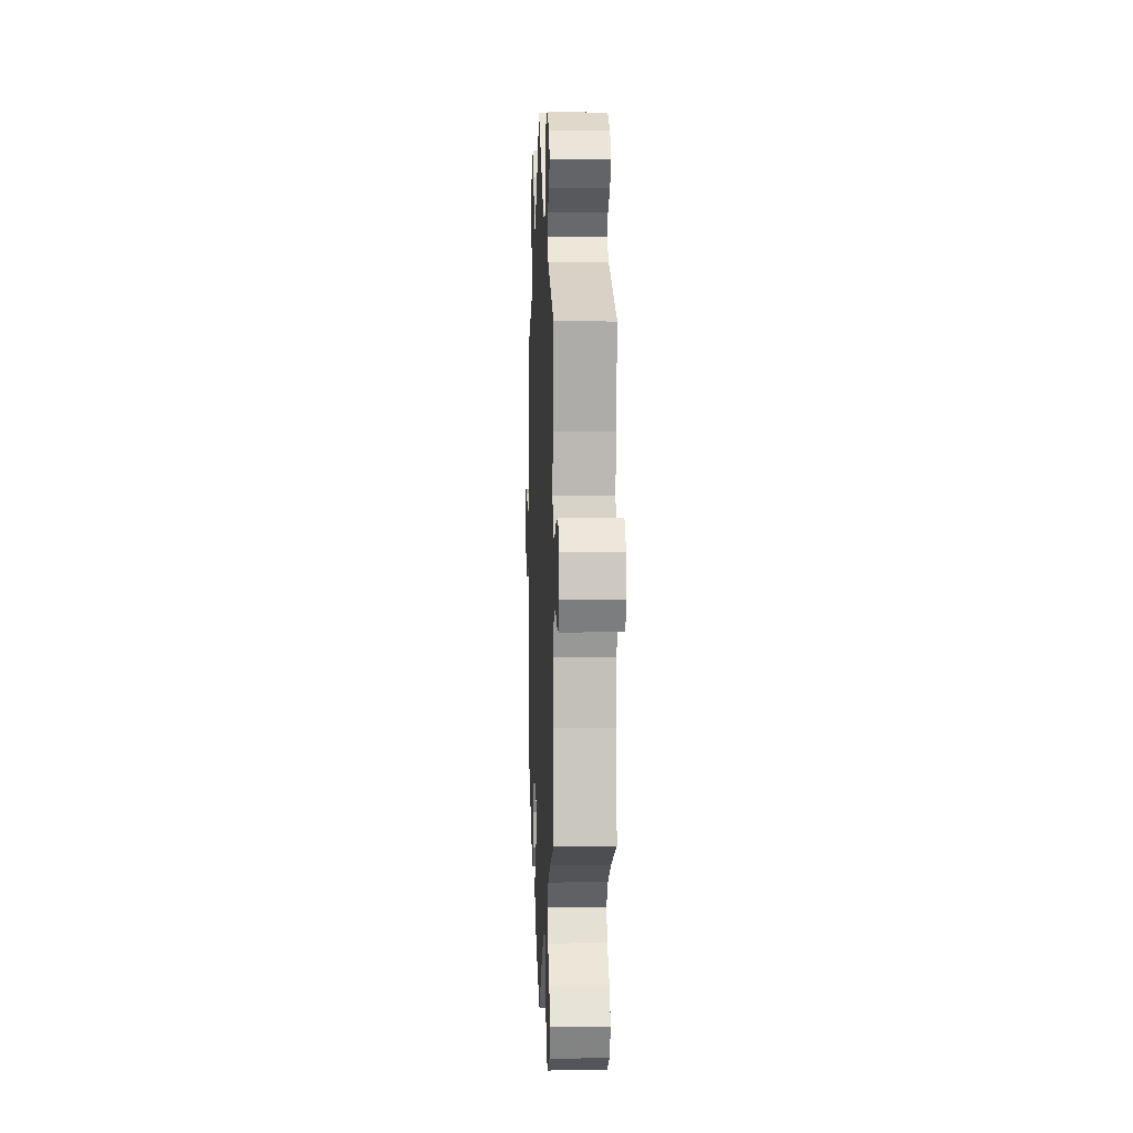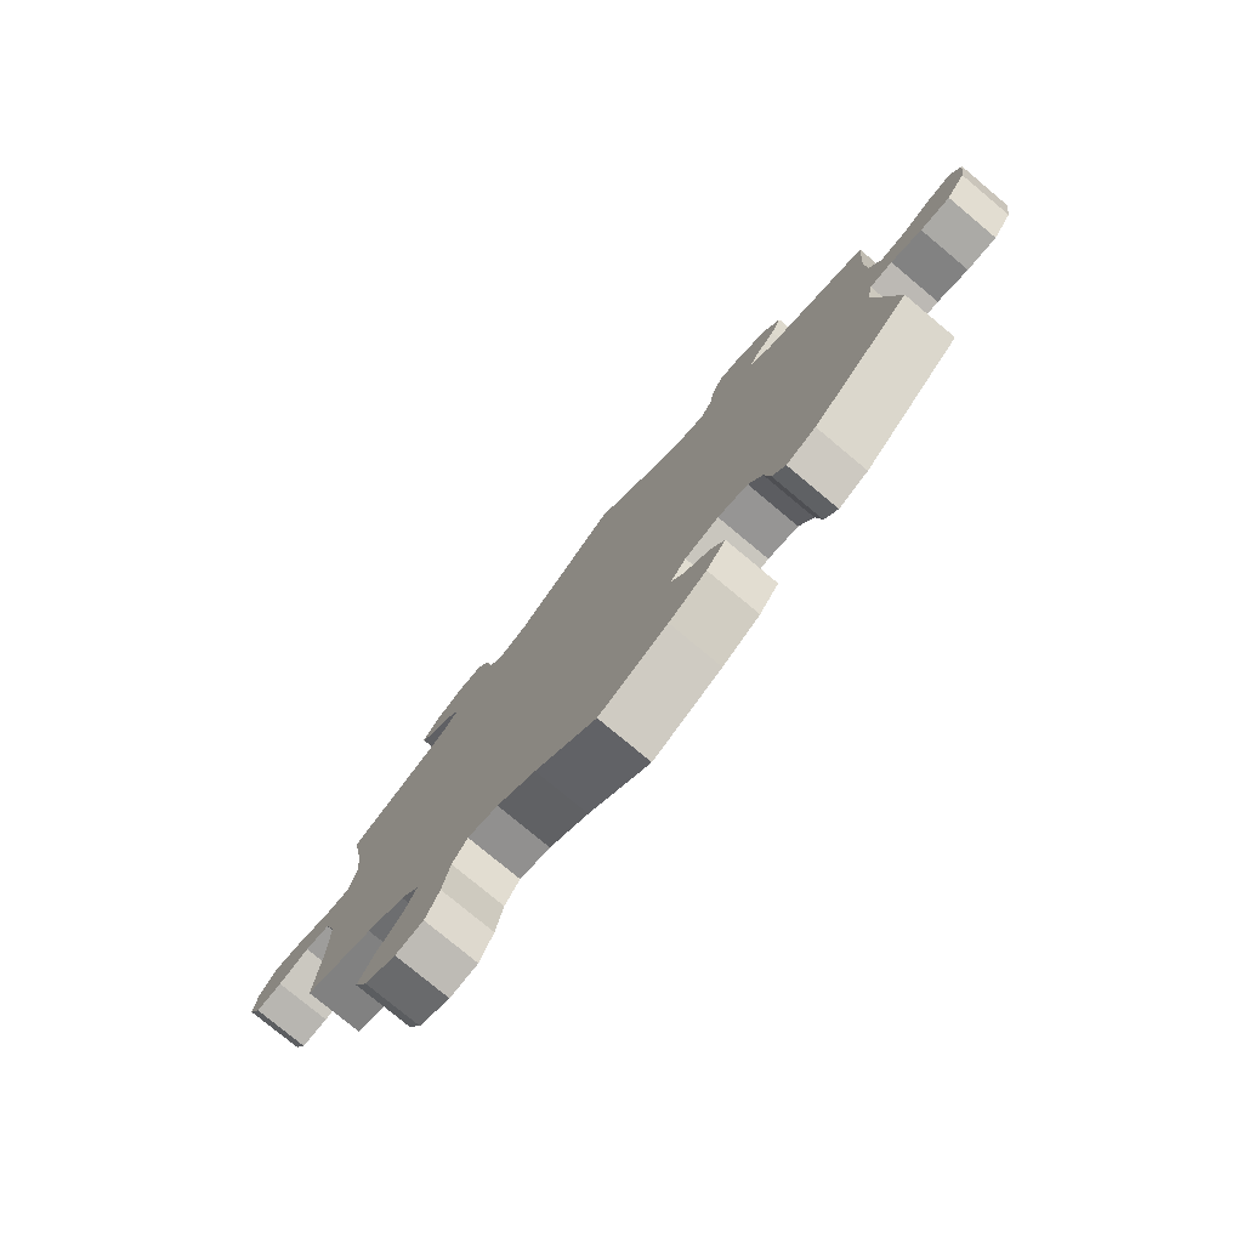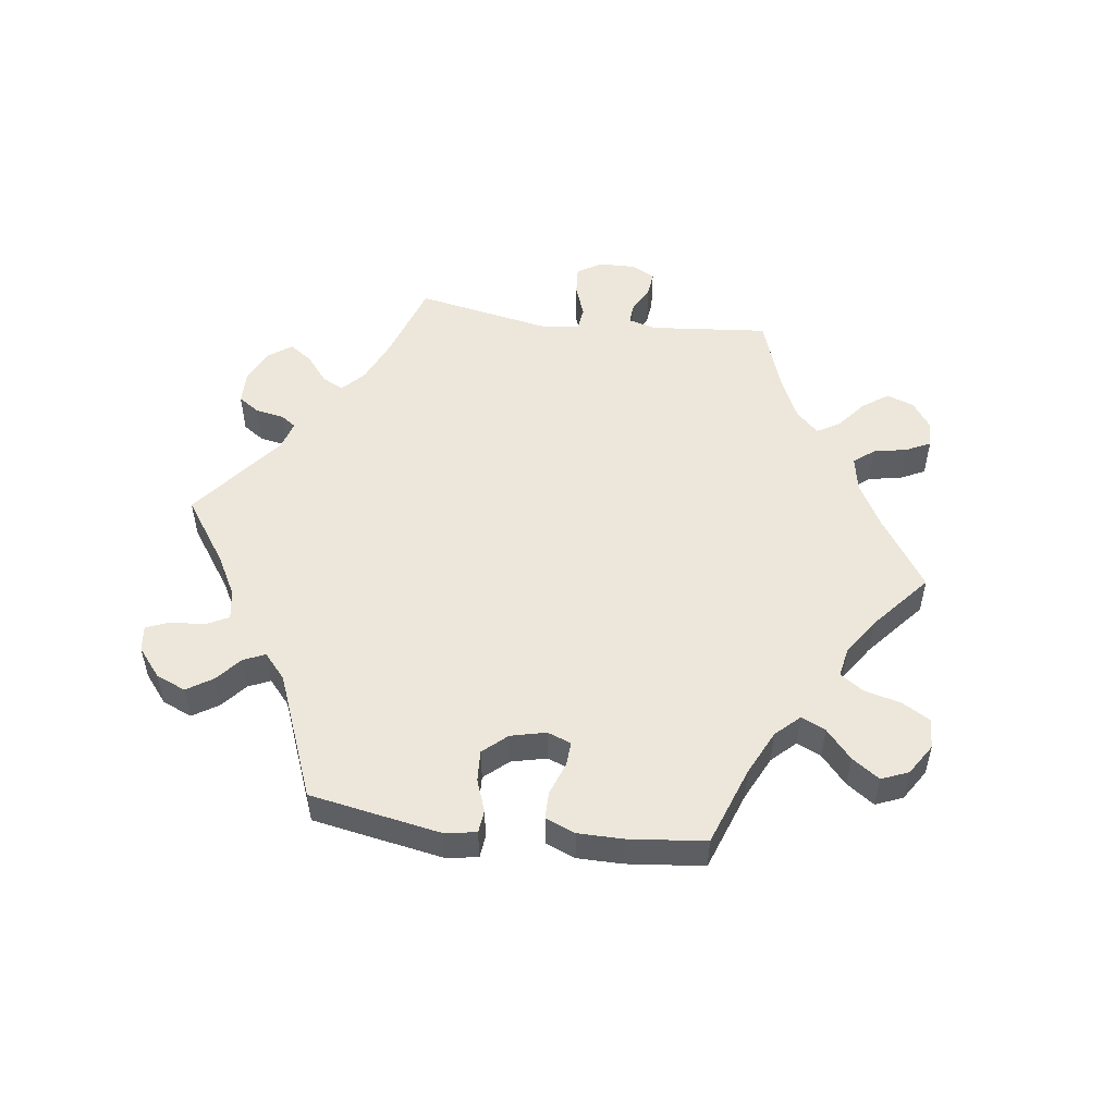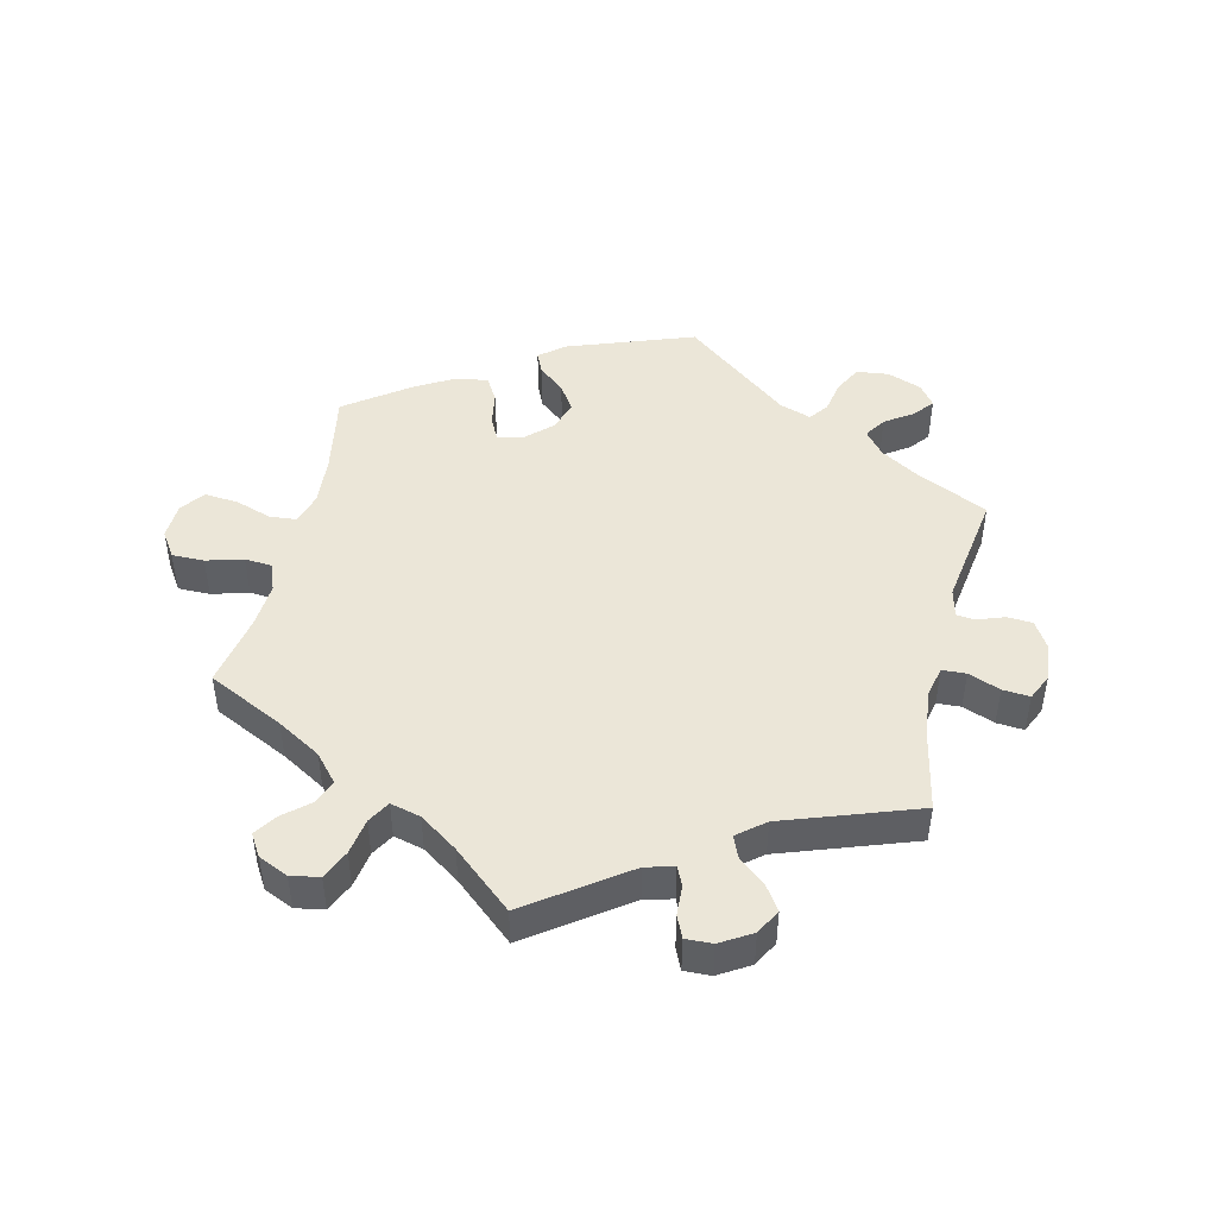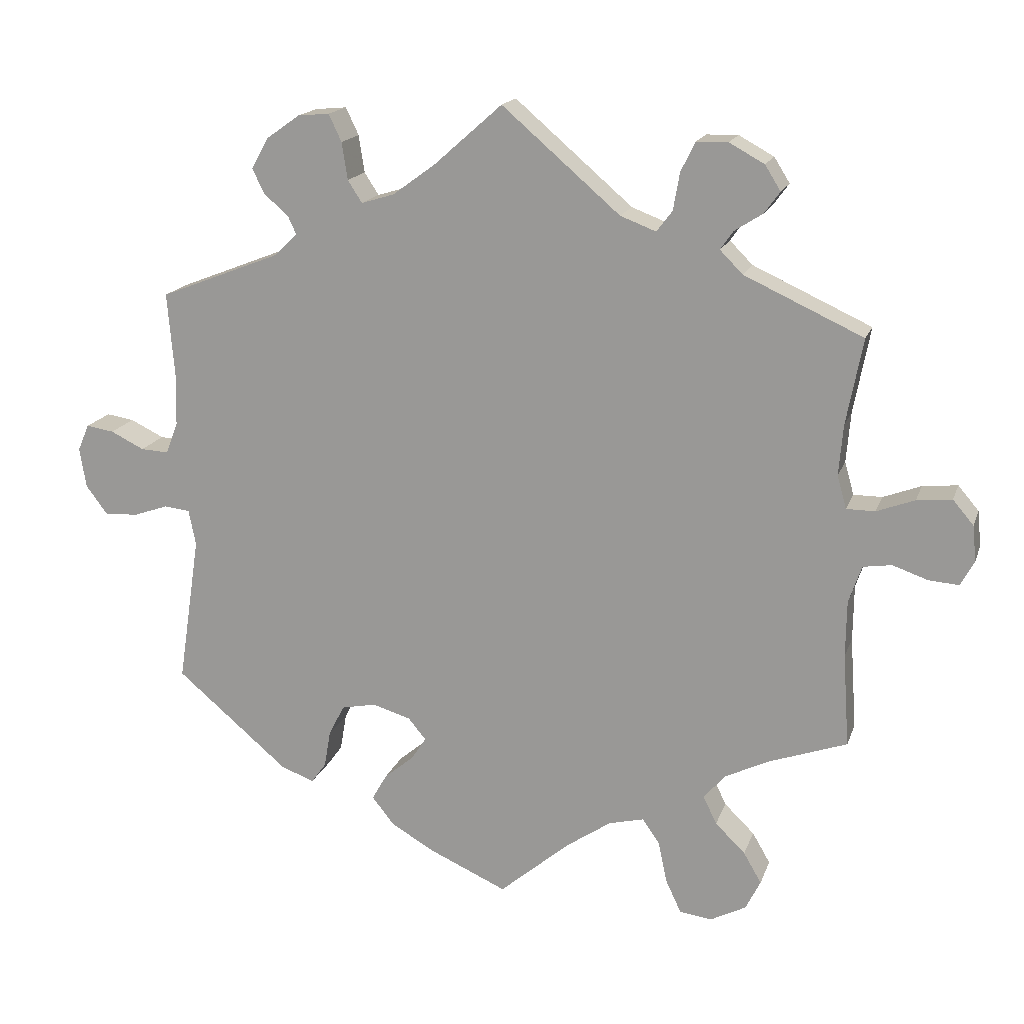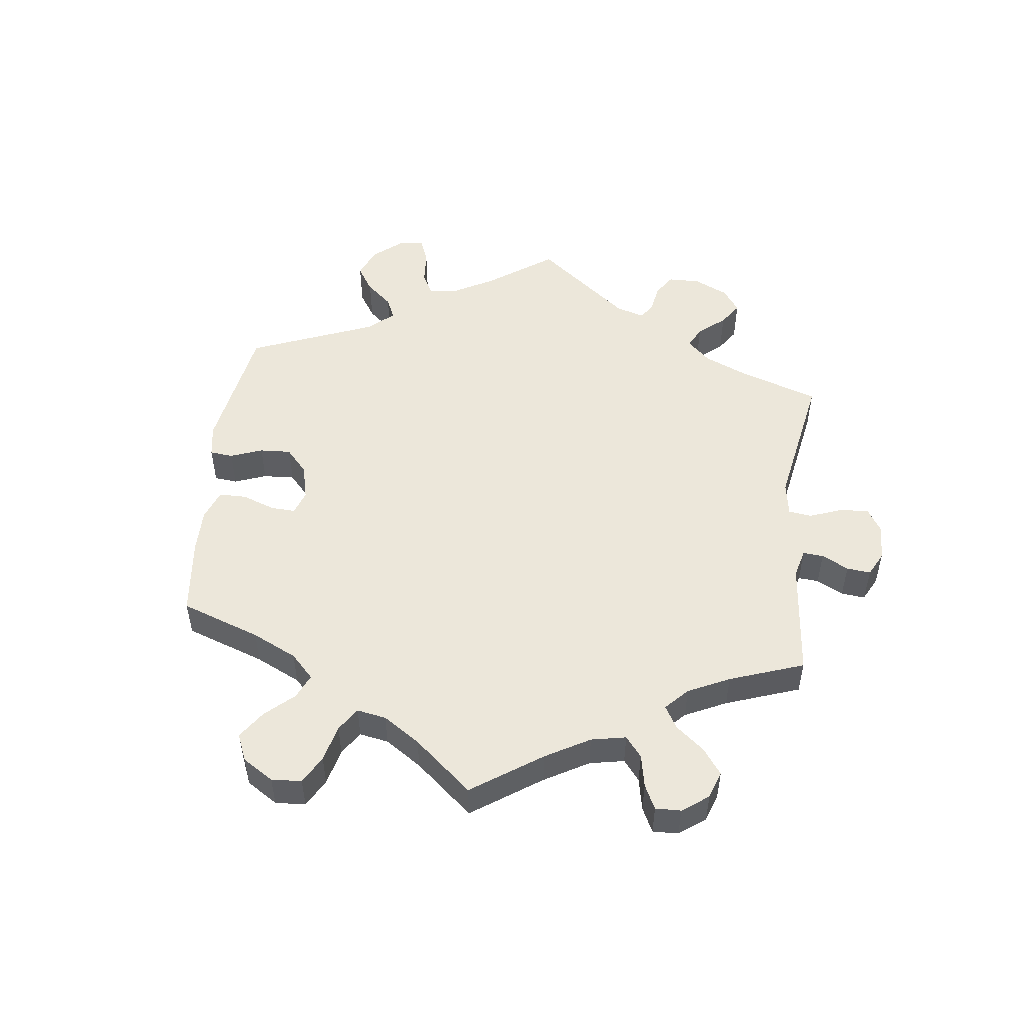
<metadata>
{"format":"obj","ext":"obj","renderer":"f3d","projection":"perspective","resolution":1024,"background":"white","views":[{"elev":2.7,"azim":-92.4,"up":"+Z"},{"elev":-78.0,"azim":50.2,"up":"+Z"},{"elev":52.1,"azim":157.6,"up":"+Y"},{"elev":46.5,"azim":-46.8,"up":"+Y"},{"elev":17.0,"azim":-164.0,"up":"+Z"},{"elev":51.5,"azim":-113.3,"up":"+Y"}]}
</metadata>
<code>
v 0.095 0.07 0.494
v 0.155 0.07 0.45
v 0.201 0.07 0.436
v 0.221 0.07 0.467
v 0.229 0.07 0.519
v 0.247 0.07 0.557
v 0.291 0.07 0.553
v 0.338 0.07 0.52
v 0.362 0.07 0.477
v 0.345 0.07 0.442
v 0.311 0.07 0.413
v 0.299 0.07 0.387
v 0.332 0.07 0.356
v 0.501 0.07 0.29
v 0.491 0.07 0.169
v 0.493 0.07 0.099
v 0.51 0.07 0.055
v 0.549 0.07 0.057
v 0.596 0.07 0.08
v 0.635 0.07 0.086
v 0.651 0.07 0.049
v 0.642 0.07 -0.007
v 0.612 0.07 -0.047
v 0.565 0.07 -0.045
v 0.516 0.07 -0.028
v 0.48 0.07 -0.032
v 0.47 0.07 -0.082
v 0.501 0.07 -0.289
v 0.344 0.07 -0.422
v 0.297 0.07 -0.44
v 0.276 0.07 -0.411
v 0.267 0.07 -0.359
v 0.245 0.07 -0.316
v 0.197 0.07 -0.306
v 0.143 0.07 -0.322
v 0.118 0.07 -0.352
v 0.139 0.07 -0.384
v 0.18 0.07 -0.418
v 0.201 0.07 -0.455
v 0.17 0.07 -0.494
v 0.11 0.07 -0.529
v 0 0.07 -0.578
v -0.099 0.07 -0.494
v -0.162 0.07 -0.451
v -0.211 0.07 -0.439
v -0.235 0.07 -0.473
v -0.247 0.07 -0.531
v -0.269 0.07 -0.578
v -0.314 0.07 -0.584
v -0.364 0.07 -0.558
v -0.385 0.07 -0.516
v -0.36 0.07 -0.473
v -0.318 0.07 -0.432
v -0.299 0.07 -0.393
v -0.329 0.07 -0.358
v -0.39 0.07 -0.328
v -0.5 0.07 -0.289
v -0.491 0.07 -0.159
v -0.492 0.07 -0.08
v -0.51 0.07 -0.028
v -0.55 0.07 -0.022
v -0.599 0.07 -0.039
v -0.641 0.07 -0.042
v -0.66 0.07 -0.007
v -0.655 0.07 0.043
v -0.626 0.07 0.077
v -0.577 0.07 0.072
v -0.524 0.07 0.052
v -0.484 0.07 0.052
v -0.471 0.07 0.098
v -0.477 0.07 0.169
v -0.5 0.07 0.289
v -0.334 0.07 0.365
v -0.302 0.07 0.397
v -0.32 0.07 0.423
v -0.359 0.07 0.448
v -0.381 0.07 0.478
v -0.359 0.07 0.513
v -0.31 0.07 0.54
v -0.266 0.07 0.539
v -0.246 0.07 0.498
v -0.237 0.07 0.446
v -0.215 0.07 0.417
v -0.165 0.07 0.436
v 0 0.07 0.578
v 0.095 0 0.494
v 0.155 0 0.45
v 0.201 0 0.436
v 0.221 0 0.467
v 0.229 0 0.519
v 0.247 0 0.557
v 0.291 0 0.553
v 0.338 0 0.52
v 0.362 0 0.477
v 0.345 0 0.442
v 0.311 0 0.413
v 0.299 0 0.387
v 0.332 0 0.356
v 0.501 0 0.29
v 0.491 0 0.169
v 0.493 0 0.099
v 0.51 0 0.055
v 0.549 0 0.057
v 0.596 0 0.08
v 0.635 0 0.086
v 0.651 0 0.049
v 0.642 0 -0.007
v 0.612 0 -0.047
v 0.565 0 -0.045
v 0.516 0 -0.028
v 0.48 0 -0.032
v 0.47 0 -0.082
v 0.501 0 -0.289
v 0.344 0 -0.422
v 0.297 0 -0.44
v 0.276 0 -0.411
v 0.267 0 -0.359
v 0.245 0 -0.316
v 0.197 0 -0.306
v 0.143 0 -0.322
v 0.118 0 -0.352
v 0.139 0 -0.384
v 0.18 0 -0.418
v 0.201 0 -0.455
v 0.17 0 -0.494
v 0.11 0 -0.529
v 0 0 -0.578
v -0.099 0 -0.494
v -0.162 0 -0.451
v -0.211 0 -0.439
v -0.235 0 -0.473
v -0.247 0 -0.531
v -0.269 0 -0.578
v -0.314 0 -0.584
v -0.364 0 -0.558
v -0.385 0 -0.516
v -0.36 0 -0.473
v -0.318 0 -0.432
v -0.299 0 -0.393
v -0.329 0 -0.358
v -0.39 0 -0.328
v -0.5 0 -0.289
v -0.491 0 -0.159
v -0.492 0 -0.08
v -0.51 0 -0.028
v -0.55 0 -0.022
v -0.599 0 -0.039
v -0.641 0 -0.042
v -0.66 0 -0.007
v -0.655 0 0.043
v -0.626 0 0.077
v -0.577 0 0.072
v -0.524 0 0.052
v -0.484 0 0.052
v -0.471 0 0.098
v -0.477 0 0.169
v -0.5 0 0.289
v -0.334 0 0.365
v -0.302 0 0.397
v -0.32 0 0.423
v -0.359 0 0.448
v -0.381 0 0.478
v -0.359 0 0.513
v -0.31 0 0.54
v -0.266 0 0.539
v -0.246 0 0.498
v -0.237 0 0.446
v -0.215 0 0.417
v -0.165 0 0.436
v 0 0 0.578
f 84 85 1
f 83 84 1 2
f 79 80 81 82
f 79 82 83
f 78 79 83
f 75 76 77 78
f 74 75 78 83
f 73 74 83 2
f 71 72 73 2
f 65 66 67 68
f 65 68 69
f 64 65 69
f 61 62 63 64
f 61 64 69
f 60 61 69
f 59 60 69
f 58 59 69 70
f 56 57 58 70
f 50 51 52 53
f 50 53 54
f 49 50 54
f 46 47 48 49
f 45 46 49 54
f 44 45 54 55
f 40 41 42 43
f 40 43 44
f 37 38 39 40
f 36 37 40 44
f 35 36 44 55
f 29 30 31 32
f 27 28 29 32
f 26 27 32 33
f 22 23 24 25
f 22 25 26
f 21 22 26
f 18 19 20 21
f 17 18 21 26
f 16 17 26 33
f 13 14 15
f 12 13 15 16
f 8 9 10 11
f 8 11 12
f 7 8 12
f 4 5 6 7
f 3 4 7 12
f 34 35 55 56
f 34 56 70 71
f 16 33 34 71
f 12 16 71
f 2 3 12 71
f 86 170 169
f 87 86 169 168
f 167 166 165 164
f 168 167 164
f 168 164 163
f 163 162 161 160
f 168 163 160 159
f 87 168 159 158
f 87 158 157 156
f 153 152 151 150
f 154 153 150
f 154 150 149
f 149 148 147 146
f 154 149 146
f 154 146 145
f 154 145 144
f 155 154 144 143
f 155 143 142 141
f 138 137 136 135
f 139 138 135
f 139 135 134
f 134 133 132 131
f 139 134 131 130
f 140 139 130 129
f 128 127 126 125
f 129 128 125
f 125 124 123 122
f 129 125 122 121
f 140 129 121 120
f 117 116 115 114
f 117 114 113 112
f 118 117 112 111
f 110 109 108 107
f 111 110 107
f 111 107 106
f 106 105 104 103
f 111 106 103 102
f 118 111 102 101
f 100 99 98
f 101 100 98 97
f 96 95 94 93
f 97 96 93
f 97 93 92
f 92 91 90 89
f 97 92 89 88
f 141 140 120 119
f 156 155 141 119
f 156 119 118 101
f 156 101 97
f 156 97 88 87
f 1 86 87 2
f 2 87 88 3
f 3 88 89 4
f 4 89 90 5
f 5 90 91 6
f 6 91 92 7
f 7 92 93 8
f 8 93 94 9
f 9 94 95 10
f 10 95 96 11
f 11 96 97 12
f 12 97 98 13
f 13 98 99 14
f 14 99 100 15
f 15 100 101 16
f 16 101 102 17
f 17 102 103 18
f 18 103 104 19
f 19 104 105 20
f 20 105 106 21
f 21 106 107 22
f 22 107 108 23
f 23 108 109 24
f 24 109 110 25
f 25 110 111 26
f 26 111 112 27
f 27 112 113 28
f 28 113 114 29
f 29 114 115 30
f 30 115 116 31
f 31 116 117 32
f 32 117 118 33
f 33 118 119 34
f 34 119 120 35
f 35 120 121 36
f 36 121 122 37
f 37 122 123 38
f 38 123 124 39
f 39 124 125 40
f 40 125 126 41
f 41 126 127 42
f 42 127 128 43
f 43 128 129 44
f 44 129 130 45
f 45 130 131 46
f 46 131 132 47
f 47 132 133 48
f 48 133 134 49
f 49 134 135 50
f 50 135 136 51
f 51 136 137 52
f 52 137 138 53
f 53 138 139 54
f 54 139 140 55
f 55 140 141 56
f 56 141 142 57
f 57 142 143 58
f 58 143 144 59
f 59 144 145 60
f 60 145 146 61
f 61 146 147 62
f 62 147 148 63
f 63 148 149 64
f 64 149 150 65
f 65 150 151 66
f 66 151 152 67
f 67 152 153 68
f 68 153 154 69
f 69 154 155 70
f 70 155 156 71
f 71 156 157 72
f 72 157 158 73
f 73 158 159 74
f 74 159 160 75
f 75 160 161 76
f 76 161 162 77
f 77 162 163 78
f 78 163 164 79
f 79 164 165 80
f 80 165 166 81
f 81 166 167 82
f 82 167 168 83
f 83 168 169 84
f 84 169 170 85
f 85 170 86 1

</code>
